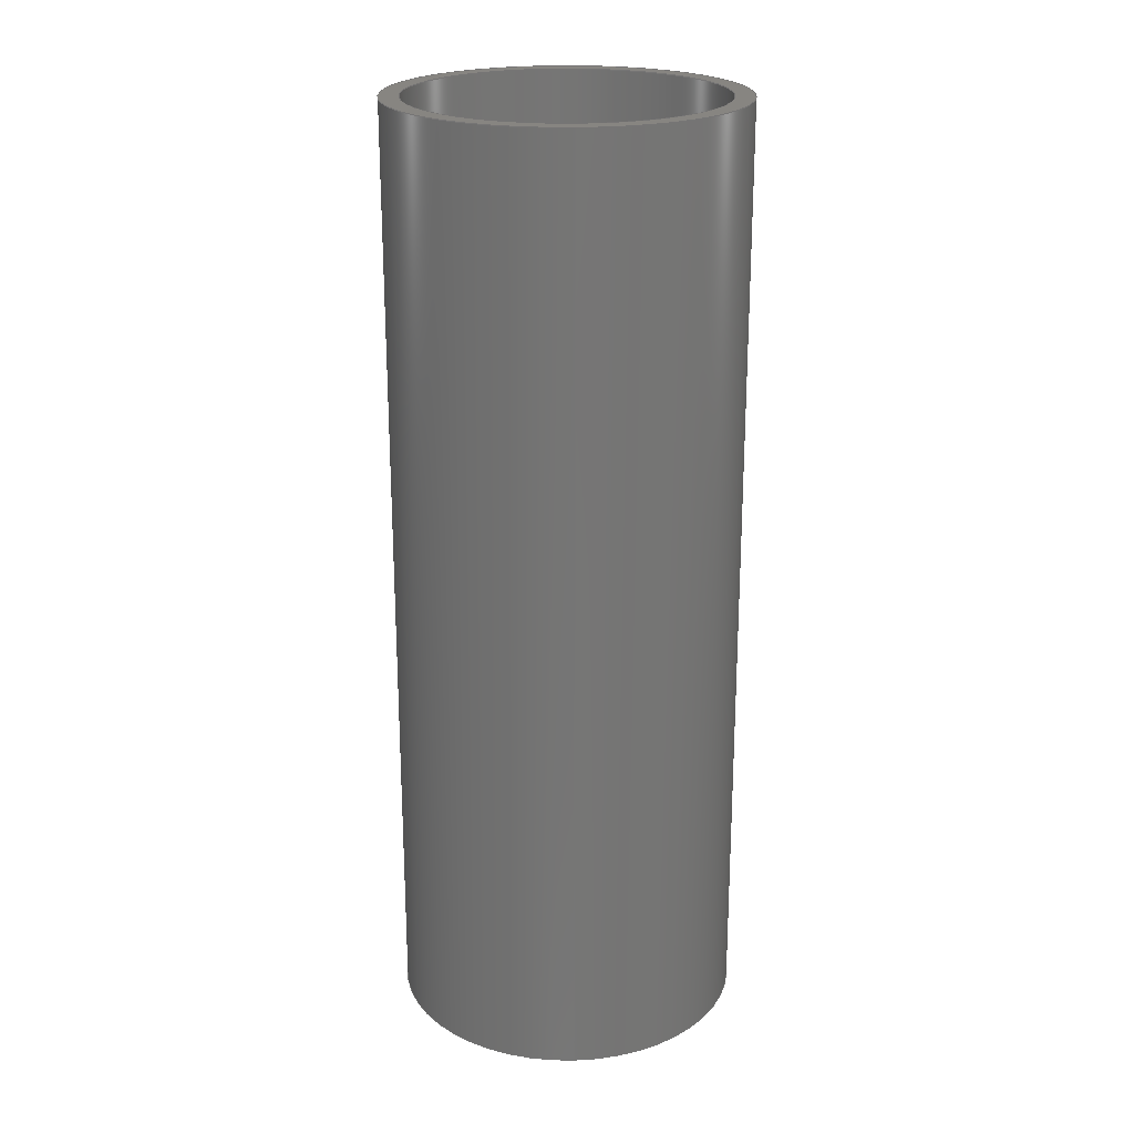
<metadata>
{"format":"step","ext":"step","renderer":"f3d","projection":"perspective","resolution":1024,"background":"white","views":[{"elev":22.2,"azim":-2.4,"up":"+Y"}]}
</metadata>
<code>
ISO-10303-21;
DATA;
#1 = APPROVAL ( #40, 'UNSPECIFIED' ) ;
#2 = VERTEX_POINT ( 'NONE', #327 ) ;
#3 = ORIENTED_EDGE ( 'NONE', *, *, #262, .F. ) ;
#4 = LINE ( 'NONE', #237, #293 ) ;
#5 = PERSON_AND_ORGANIZATION ( #91, #328 ) ;
#6 = FACE_OUTER_BOUND ( 'NONE', #278, .T. ) ;
#7 = ORIENTED_EDGE ( 'NONE', *, *, #88, .T. ) ;
#8 = FACE_OUTER_BOUND ( 'NONE', #185, .T. ) ;
#9 = ORIENTED_EDGE ( 'NONE', *, *, #79, .T. ) ;
#10 = DATE_TIME_ROLE ( 'creation_date' ) ;
#11 = EDGE_CURVE ( 'NONE', #120, #323, #189, .T. ) ;
#12 = PERSON_AND_ORGANIZATION_ROLE ( 'design_supplier' ) ;
#13 = CC_DESIGN_PERSON_AND_ORGANIZATION_ASSIGNMENT ( #5, #217, ( #247 ) ) ;
#14 = ADVANCED_BREP_SHAPE_REPRESENTATION ( 'main', ( #283, #235 ), #206 ) ;
#15 = LINE ( 'NONE', #93, #156 ) ;
#16 = ORIENTED_EDGE ( 'NONE', *, *, #197, .F. ) ;
#17 = EDGE_LOOP ( 'NONE', ( #236, #127, #112, #213 ) ) ;
#18 = CARTESIAN_POINT ( 'NONE',  ( 0, 0, 6 ) ) ;
#19 = DIRECTION ( 'NONE',  ( 0, 0, 1 ) ) ;
#20 = CARTESIAN_POINT ( 'NONE',  ( 0, -63.64, 0 ) ) ;
#21 = EDGE_CURVE ( 'NONE', #162, #286, #212, .T. ) ;
#22 = DIRECTION ( 'NONE',  ( -0, -1, -0 ) ) ;
#23 = CIRCLE ( 'NONE', #255, 20 ) ;
#24 = ORIENTED_EDGE ( 'NONE', *, *, #197, .T. ) ;
#25 = CC_DESIGN_SECURITY_CLASSIFICATION ( #284, ( #247 ) ) ;
#26 = DIRECTION ( 'NONE',  ( 0, -0, 1 ) ) ;
#27 = VECTOR ( 'NONE', #202, 1000 ) ;
#28 = ORIENTED_EDGE ( 'NONE', *, *, #79, .F. ) ;
#29 = APPROVAL_PERSON_ORGANIZATION ( #167, #259, #318 ) ;
#30 = EDGE_CURVE ( 'NONE', #184, #2, #152, .T. ) ;
#31 = CYLINDRICAL_SURFACE ( 'NONE', #252, 6 ) ;
#32 = PRODUCT_RELATED_PRODUCT_CATEGORY ( 'detail', '', ( #242 ) ) ;
#33 = AXIS2_PLACEMENT_3D ( 'NONE', #223, #101, #296 ) ;
#34 = VERTEX_POINT ( 'NONE', #129 ) ;
#35 = DIRECTION ( 'NONE',  ( 0, 0, 1 ) ) ;
#36 = DIRECTION ( 'NONE',  ( 0, 0, 1 ) ) ;
#37 = CC_DESIGN_PERSON_AND_ORGANIZATION_ASSIGNMENT ( #258, #315, ( #242 ) ) ;
#38 = CARTESIAN_POINT ( 'NONE',  ( 2.449e-15, 121.6, -20 ) ) ;
#39 = CIRCLE ( 'NONE', #168, 20 ) ;
#40 = APPROVAL_STATUS ( 'not_yet_approved' ) ;
#41 = ADVANCED_FACE ( 'NONE', ( #306, #6 ), #302, .T. ) ;
#42 = APPROVAL_ROLE ( '' ) ;
#43 = CARTESIAN_POINT ( 'NONE',  ( 0, 0, 0 ) ) ;
#44 = ADVANCED_FACE ( 'NONE', ( #216 ), #180, .F. ) ;
#45 = DATE_AND_TIME ( #119, #53 ) ;
#46 = FACE_OUTER_BOUND ( 'NONE', #143, .T. ) ;
#47 = DIRECTION ( 'NONE',  ( 0, 0, 1 ) ) ;
#48 = ORIENTED_EDGE ( 'NONE', *, *, #99, .F. ) ;
#49 = DIRECTION ( 'NONE',  ( 0, 1, 0 ) ) ;
#50 = CARTESIAN_POINT ( 'NONE',  ( 0, 0, 0 ) ) ;
#51 = DESIGN_CONTEXT ( 'detailed design', #264, 'design' ) ;
#52 = DIRECTION ( 'NONE',  ( 0, 1, 0 ) ) ;
#53 = LOCAL_TIME ( 12, 52, 43, #61 ) ;
#54 = LINE ( 'NONE', #245, #27 ) ;
#55 = ORIENTED_EDGE ( 'NONE', *, *, #63, .T. ) ;
#56 = DIRECTION ( 'NONE',  ( 0, 0, 1 ) ) ;
#57 = CALENDAR_DATE ( 2019, 7, 6 ) ;
#58 = EDGE_LOOP ( 'NONE', ( #251, #7 ) ) ;
#59 = EDGE_CURVE ( 'NONE', #85, #272, #151, .T. ) ;
#60 = CC_DESIGN_PERSON_AND_ORGANIZATION_ASSIGNMENT ( #188, #288, ( #134 ) ) ;
#61 = COORDINATED_UNIVERSAL_TIME_OFFSET ( 2, 0, .AHEAD. ) ;
#62 = VERTEX_POINT ( 'NONE', #229 ) ;
#63 = EDGE_CURVE ( 'NONE', #96, #313, #4, .T. ) ;
#64 = APPROVAL_DATE_TIME ( #81, #1 ) ;
#65 = ORIENTED_EDGE ( 'NONE', *, *, #30, .F. ) ;
#66 = AXIS2_PLACEMENT_3D ( 'NONE', #291, #145, #36 ) ;
#67 = CARTESIAN_POINT ( 'NONE',  ( 0, 0, 6 ) ) ;
#68 = VECTOR ( 'NONE', #118, 1000 ) ;
#69 = ORIENTED_EDGE ( 'NONE', *, *, #30, .T. ) ;
#70 = UNCERTAINTY_MEASURE_WITH_UNIT (LENGTH_MEASURE( 1e-05 ), #72, 'distance_accuracy_value', 'NONE');
#71 = CARTESIAN_POINT ( 'NONE',  ( 0, 0, 0 ) ) ;
#72 =( LENGTH_UNIT ( ) NAMED_UNIT ( * ) SI_UNIT ( .MILLI., .METRE. ) );
#73 = PERSON_AND_ORGANIZATION_ROLE ( 'classification_officer' ) ;
#74 = DIRECTION ( 'NONE',  ( -0, -1, -0 ) ) ;
#75 = CALENDAR_DATE ( 2019, 7, 6 ) ;
#76 = AXIS2_PLACEMENT_3D ( 'NONE', #50, #74, #178 ) ;
#77 = CARTESIAN_POINT ( 'NONE',  ( 0, 1.6, 0 ) ) ;
#78 = DIRECTION ( 'NONE',  ( 0, 0, 1 ) ) ;
#79 = EDGE_CURVE ( 'NONE', #2, #184, #201, .T. ) ;
#80 = CARTESIAN_POINT ( 'NONE',  ( 8.974e-16, 1.6, 0 ) ) ;
#81 = DATE_AND_TIME ( #135, #139 ) ;
#82 = DIRECTION ( 'NONE',  ( 0, 0, 1 ) ) ;
#83 = DIRECTION ( 'NONE',  ( 0, 0, 1 ) ) ;
#84 = AXIS2_PLACEMENT_3D ( 'NONE', #71, #218, #270 ) ;
#85 = VERTEX_POINT ( 'NONE', #159 ) ;
#86 = EDGE_CURVE ( 'NONE', #313, #34, #227, .T. ) ;
#87 = CC_DESIGN_PERSON_AND_ORGANIZATION_ASSIGNMENT ( #320, #73, ( #284 ) ) ;
#88 = EDGE_CURVE ( 'NONE', #272, #85, #111, .T. ) ;
#89 = ORIENTED_EDGE ( 'NONE', *, *, #287, .T. ) ;
#90 = FACE_OUTER_BOUND ( 'NONE', #234, .T. ) ;
#91 = PERSON ( 'UNSPECIFIED', 'UNSPECIFIED', 'UNSPECIFIED', ('UNSPECIFIED'), ('UNSPECIFIED'), ('UNSPECIFIED') ) ;
#92 = ORIENTED_EDGE ( 'NONE', *, *, #86, .T. ) ;
#93 = CARTESIAN_POINT ( 'NONE',  ( 2.755e-15, -63.64, -22.5 ) ) ;
#94 = ADVANCED_FACE ( 'NONE', ( #301, #285 ), #98, .F. ) ;
#95 = MECHANICAL_CONTEXT ( 'NONE', #268, 'mechanical' ) ;
#96 = VERTEX_POINT ( 'NONE', #314 ) ;
#97 = DIRECTION ( 'NONE',  ( 0, 0, 1 ) ) ;
#98 = PLANE ( 'NONE',  #33 ) ;
#99 = EDGE_CURVE ( 'NONE', #85, #2, #114, .T. ) ;
#100 = DIRECTION ( 'NONE',  ( 0, 1, 0 ) ) ;
#101 = DIRECTION ( 'NONE',  ( 0, 1, 0 ) ) ;
#102 = DATE_AND_TIME ( #75, #300 ) ;
#103 = CYLINDRICAL_SURFACE ( 'NONE', #66, 22.5 ) ;
#104 = ORIENTED_EDGE ( 'NONE', *, *, #181, .T. ) ;
#105 = AXIS2_PLACEMENT_3D ( 'NONE', #20, #49, #78 ) ;
#106 = DIRECTION ( 'NONE',  ( -0, -1, -0 ) ) ;
#107 = AXIS2_PLACEMENT_3D ( 'NONE', #43, #244, #238 ) ;
#108 = CARTESIAN_POINT ( 'NONE',  ( 2.755e-15, 0, -22.5 ) ) ;
#109 = ORIENTED_EDGE ( 'NONE', *, *, #287, .F. ) ;
#110 = APPROVAL_PERSON_ORGANIZATION ( #141, #1, #171 ) ;
#111 = CIRCLE ( 'NONE', #76, 22.5 ) ;
#112 = ORIENTED_EDGE ( 'NONE', *, *, #262, .T. ) ;
#113 = CC_DESIGN_APPROVAL ( #1, ( #247 ) ) ;
#114 = LINE ( 'NONE', #226, #161 ) ;
#115 = ORIENTED_EDGE ( 'NONE', *, *, #214, .T. ) ;
#116 = AXIS2_PLACEMENT_3D ( 'NONE', #77, #329, #179 ) ;
#117 = DIRECTION ( 'NONE',  ( 0, 1, 0 ) ) ;
#118 = DIRECTION ( 'NONE',  ( 0, 1, 0 ) ) ;
#119 = CALENDAR_DATE ( 2019, 7, 6 ) ;
#120 = VERTEX_POINT ( 'NONE', #176 ) ;
#121 = APPLICATION_PROTOCOL_DEFINITION ( 'international standard', 'config_control_design', 1994, #268 ) ;
#122 = CARTESIAN_POINT ( 'NONE',  ( 0, 0, 0 ) ) ;
#123 = ADVANCED_FACE ( 'NONE', ( #90 ), #31, .F. ) ;
#124 = CARTESIAN_POINT ( 'NONE',  ( 0, 1.6, 0 ) ) ;
#125 = LOCAL_TIME ( 12, 52, 43, #240 ) ;
#126 = AXIS2_PLACEMENT_3D ( 'NONE', #80, #248, #182 ) ;
#127 = ORIENTED_EDGE ( 'NONE', *, *, #186, .F. ) ;
#128 = CARTESIAN_POINT ( 'NONE',  ( 0, 121.6, 0 ) ) ;
#129 = CARTESIAN_POINT ( 'NONE',  ( 0, 121.6, 20 ) ) ;
#130 = DIRECTION ( 'NONE',  ( 0, 0, 1 ) ) ;
#131 = DIRECTION ( 'NONE',  ( 0, 1, 0 ) ) ;
#132 = CALENDAR_DATE ( 2019, 7, 6 ) ;
#133 = ORIENTED_EDGE ( 'NONE', *, *, #181, .F. ) ;
#134 = PRODUCT_DEFINITION ( 'UNKNOWN', '', #247, #51 ) ;
#135 = CALENDAR_DATE ( 2019, 7, 6 ) ;
#136 = VECTOR ( 'NONE', #304, 1000 ) ;
#137 = AXIS2_PLACEMENT_3D ( 'NONE', #295, #290, #263 ) ;
#138 = PRODUCT_DEFINITION_SHAPE ( 'NONE', 'NONE',  #134 ) ;
#139 = LOCAL_TIME ( 12, 52, 43, #257 ) ;
#140 = ORIENTED_EDGE ( 'NONE', *, *, #186, .T. ) ;
#141 = PERSON_AND_ORGANIZATION ( #91, #328 ) ;
#142 = CYLINDRICAL_SURFACE ( 'NONE', #105, 22.5 ) ;
#143 = EDGE_LOOP ( 'NONE', ( #109, #175, #225, #65 ) ) ;
#144 = DIRECTION ( 'NONE',  ( 0, 1, 0 ) ) ;
#145 = DIRECTION ( 'NONE',  ( 0, 1, 0 ) ) ;
#146 = ADVANCED_FACE ( 'NONE', ( #8 ), #142, .T. ) ;
#147 = CC_DESIGN_APPROVAL ( #259, ( #134 ) ) ;
#148 = DIRECTION ( 'NONE',  ( -0, -1, -0 ) ) ;
#149 = DIRECTION ( 'NONE',  ( 0, 0, 1 ) ) ;
#150 = AXIS2_PLACEMENT_3D ( 'NONE', #169, #148, #130 ) ;
#151 = CIRCLE ( 'NONE', #84, 22.5 ) ;
#152 = CIRCLE ( 'NONE', #203, 22.5 ) ;
#153 = DIRECTION ( 'NONE',  ( 0, 1, 0 ) ) ;
#154 = DIRECTION ( 'NONE',  ( 0, 0, 1 ) ) ;
#155 = CARTESIAN_POINT ( 'NONE',  ( 0, 1.6, 0 ) ) ;
#156 = VECTOR ( 'NONE', #144, 1000 ) ;
#157 = AXIS2_PLACEMENT_3D ( 'NONE', #204, #131, #83 ) ;
#158 = ORIENTED_EDGE ( 'NONE', *, *, #11, .T. ) ;
#159 = CARTESIAN_POINT ( 'NONE',  ( 0, 0, 22.5 ) ) ;
#160 = AXIS2_PLACEMENT_3D ( 'NONE', #128, #106, #220 ) ;
#161 = VECTOR ( 'NONE', #173, 1000 ) ;
#162 = VERTEX_POINT ( 'NONE', #18 ) ;
#163 = APPROVAL ( #194, 'UNSPECIFIED' ) ;
#164 = CYLINDRICAL_SURFACE ( 'NONE', #157, 20 ) ;
#165 = AXIS2_PLACEMENT_3D ( 'NONE', #124, #22, #19 ) ;
#166 = DATE_AND_TIME ( #132, #196 ) ;
#167 = PERSON_AND_ORGANIZATION ( #91, #328 ) ;
#168 = AXIS2_PLACEMENT_3D ( 'NONE', #276, #52, #154 ) ;
#169 = CARTESIAN_POINT ( 'NONE',  ( 0, 121.6, 0 ) ) ;
#170 = DIRECTION ( 'NONE',  ( 1, 0, 0 ) ) ;
#171 = APPROVAL_ROLE ( '' ) ;
#172 = EDGE_LOOP ( 'NONE', ( #254, #55, #133, #3 ) ) ;
#173 = DIRECTION ( 'NONE',  ( 0, 1, 0 ) ) ;
#174 = CIRCLE ( 'NONE', #160, 20 ) ;
#175 = ORIENTED_EDGE ( 'NONE', *, *, #59, .F. ) ;
#176 = CARTESIAN_POINT ( 'NONE',  ( 0, 1.6, 6 ) ) ;
#177 = DIRECTION ( 'NONE',  ( 0, 1, 0 ) ) ;
#178 = DIRECTION ( 'NONE',  ( 0, 0, 1 ) ) ;
#179 = DIRECTION ( 'NONE',  ( 0, 0, 1 ) ) ;
#180 = CYLINDRICAL_SURFACE ( 'NONE', #233, 20 ) ;
#181 = EDGE_CURVE ( 'NONE', #34, #313, #174, .T. ) ;
#182 = DIRECTION ( 'NONE',  ( 0, -0, 1 ) ) ;
#183 = AXIS2_PLACEMENT_3D ( 'NONE', #198, #153, #26 ) ;
#184 = VERTEX_POINT ( 'NONE', #222 ) ;
#185 = EDGE_LOOP ( 'NONE', ( #228, #89, #28, #48 ) ) ;
#186 = EDGE_CURVE ( 'NONE', #62, #96, #23, .T. ) ;
#187 = CC_DESIGN_DATE_AND_TIME_ASSIGNMENT ( #260, #10, ( #134 ) ) ;
#188 = PERSON_AND_ORGANIZATION ( #91, #328 ) ;
#189 = CIRCLE ( 'NONE', #165, 6 ) ;
#190 = ORIENTED_EDGE ( 'NONE', *, *, #11, .F. ) ;
#191 = FACE_OUTER_BOUND ( 'NONE', #282, .T. ) ;
#192 = CARTESIAN_POINT ( 'NONE',  ( 7.348e-16, 1.6, -6 ) ) ;
#193 = CC_DESIGN_PERSON_AND_ORGANIZATION_ASSIGNMENT ( #207, #12, ( #247 ) ) ;
#194 = APPROVAL_STATUS ( 'not_yet_approved' ) ;
#195 = CARTESIAN_POINT ( 'NONE',  ( 0, 0, 0 ) ) ;
#196 = LOCAL_TIME ( 12, 52, 43, #271 ) ;
#197 = EDGE_CURVE ( 'NONE', #323, #120, #210, .T. ) ;
#198 = CARTESIAN_POINT ( 'NONE',  ( -8.974e-16, 121.6, 0 ) ) ;
#199 = ADVANCED_FACE ( 'NONE', ( #224, #266 ), #275, .T. ) ;
#200 = DIRECTION ( 'NONE',  ( 0, 0, 1 ) ) ;
#201 = CIRCLE ( 'NONE', #137, 22.5 ) ;
#202 = DIRECTION ( 'NONE',  ( 0, 1, 0 ) ) ;
#203 = AXIS2_PLACEMENT_3D ( 'NONE', #322, #177, #200 ) ;
#204 = CARTESIAN_POINT ( 'NONE',  ( 0, 1.6, 0 ) ) ;
#205 = DIRECTION ( 'NONE',  ( 0, 1, 0 ) ) ;
#206 =( GEOMETRIC_REPRESENTATION_CONTEXT ( 3 ) GLOBAL_UNCERTAINTY_ASSIGNED_CONTEXT ( ( #70 ) ) GLOBAL_UNIT_ASSIGNED_CONTEXT ( ( #72, #289, #243 ) ) REPRESENTATION_CONTEXT ( 'NONE', 'WORKASPACE' ) );
#207 = PERSON_AND_ORGANIZATION ( #91, #328 ) ;
#208 = ORIENTED_EDGE ( 'NONE', *, *, #214, .F. ) ;
#209 = APPROVAL_DATE_TIME ( #45, #259 ) ;
#210 = CIRCLE ( 'NONE', #116, 6 ) ;
#211 = ORIENTED_EDGE ( 'NONE', *, *, #299, .F. ) ;
#212 = CIRCLE ( 'NONE', #230, 6 ) ;
#213 = ORIENTED_EDGE ( 'NONE', *, *, #86, .F. ) ;
#214 = EDGE_CURVE ( 'NONE', #286, #323, #54, .T. ) ;
#215 = APPROVAL_STATUS ( 'not_yet_approved' ) ;
#216 = FACE_OUTER_BOUND ( 'NONE', #17, .T. ) ;
#217 = PERSON_AND_ORGANIZATION_ROLE ( 'creator' ) ;
#218 = DIRECTION ( 'NONE',  ( -0, -1, -0 ) ) ;
#219 = EDGE_LOOP ( 'NONE', ( #9, #69 ) ) ;
#220 = DIRECTION ( 'NONE',  ( 0, 0, 1 ) ) ;
#221 = ADVANCED_FACE ( 'NONE', ( #277 ), #164, .F. ) ;
#222 = CARTESIAN_POINT ( 'NONE',  ( 2.755e-15, 121.6, -22.5 ) ) ;
#223 = CARTESIAN_POINT ( 'NONE',  ( 8.974e-16, 0, 0 ) ) ;
#224 = FACE_BOUND ( 'NONE', #261, .T. ) ;
#225 = ORIENTED_EDGE ( 'NONE', *, *, #99, .T. ) ;
#226 = CARTESIAN_POINT ( 'NONE',  ( 0, -63.64, 22.5 ) ) ;
#227 = CIRCLE ( 'NONE', #150, 20 ) ;
#228 = ORIENTED_EDGE ( 'NONE', *, *, #88, .F. ) ;
#229 = CARTESIAN_POINT ( 'NONE',  ( 0, 1.6, 20 ) ) ;
#230 = AXIS2_PLACEMENT_3D ( 'NONE', #297, #298, #149 ) ;
#231 = SHAPE_DEFINITION_REPRESENTATION ( #138, #14 ) ;
#232 = EDGE_LOOP ( 'NONE', ( #324, #316 ) ) ;
#233 = AXIS2_PLACEMENT_3D ( 'NONE', #155, #205, #56 ) ;
#234 = EDGE_LOOP ( 'NONE', ( #208, #310, #279, #16 ) ) ;
#235 = AXIS2_PLACEMENT_3D ( 'NONE', #195, #97, #170 ) ;
#236 = ORIENTED_EDGE ( 'NONE', *, *, #63, .F. ) ;
#237 = CARTESIAN_POINT ( 'NONE',  ( 2.449e-15, 1.6, -20 ) ) ;
#238 = DIRECTION ( 'NONE',  ( 0, 0, 1 ) ) ;
#239 = DIRECTION ( 'NONE',  ( 0, 1, 0 ) ) ;
#240 = COORDINATED_UNIVERSAL_TIME_OFFSET ( 2, 0, .AHEAD. ) ;
#241 = LINE ( 'NONE', #250, #136 ) ;
#242 = PRODUCT ( 'main', 'main', '', ( #95 ) ) ;
#243 =( NAMED_UNIT ( * ) SI_UNIT ( $, .STERADIAN. ) SOLID_ANGLE_UNIT ( ) );
#244 = DIRECTION ( 'NONE',  ( -0, -1, -0 ) ) ;
#245 = CARTESIAN_POINT ( 'NONE',  ( 7.348e-16, 0, -6 ) ) ;
#246 = APPROVAL_DATE_TIME ( #166, #163 ) ;
#247 = PRODUCT_DEFINITION_FORMATION_WITH_SPECIFIED_SOURCE ( 'ANY', '', #242, .NOT_KNOWN. ) ;
#248 = DIRECTION ( 'NONE',  ( 0, 1, 0 ) ) ;
#249 = LINE ( 'NONE', #67, #68 ) ;
#250 = CARTESIAN_POINT ( 'NONE',  ( 0, 1.6, 20 ) ) ;
#251 = ORIENTED_EDGE ( 'NONE', *, *, #59, .T. ) ;
#252 = AXIS2_PLACEMENT_3D ( 'NONE', #325, #326, #47 ) ;
#253 = PERSON_AND_ORGANIZATION ( #91, #328 ) ;
#254 = ORIENTED_EDGE ( 'NONE', *, *, #256, .F. ) ;
#255 = AXIS2_PLACEMENT_3D ( 'NONE', #273, #100, #82 ) ;
#256 = EDGE_CURVE ( 'NONE', #96, #62, #39, .T. ) ;
#257 = COORDINATED_UNIVERSAL_TIME_OFFSET ( 2, 0, .AHEAD. ) ;
#258 = PERSON_AND_ORGANIZATION ( #91, #328 ) ;
#259 = APPROVAL ( #215, 'UNSPECIFIED' ) ;
#260 = DATE_AND_TIME ( #57, #125 ) ;
#261 = EDGE_LOOP ( 'NONE', ( #104, #92 ) ) ;
#262 = EDGE_CURVE ( 'NONE', #62, #34, #241, .T. ) ;
#263 = DIRECTION ( 'NONE',  ( 0, 0, 1 ) ) ;
#264 = APPLICATION_CONTEXT ( 'configuration controlled 3d designs of mechanical parts and assemblies' ) ;
#265 = CC_DESIGN_DATE_AND_TIME_ASSIGNMENT ( #102, #319, ( #284 ) ) ;
#266 = FACE_OUTER_BOUND ( 'NONE', #219, .T. ) ;
#267 = SECURITY_CLASSIFICATION_LEVEL ( 'unclassified' ) ;
#268 = APPLICATION_CONTEXT ( 'configuration controlled 3d designs of mechanical parts and assemblies' ) ;
#269 = CARTESIAN_POINT ( 'NONE',  ( 7.348e-16, 0, -6 ) ) ;
#270 = DIRECTION ( 'NONE',  ( 0, 0, 1 ) ) ;
#271 = COORDINATED_UNIVERSAL_TIME_OFFSET ( 2, 0, .AHEAD. ) ;
#272 = VERTEX_POINT ( 'NONE', #108 ) ;
#273 = CARTESIAN_POINT ( 'NONE',  ( 0, 1.6, 0 ) ) ;
#274 = ORIENTED_EDGE ( 'NONE', *, *, #256, .T. ) ;
#275 = PLANE ( 'NONE',  #183 ) ;
#276 = CARTESIAN_POINT ( 'NONE',  ( 0, 1.6, 0 ) ) ;
#277 = FACE_OUTER_BOUND ( 'NONE', #172, .T. ) ;
#278 = EDGE_LOOP ( 'NONE', ( #140, #274 ) ) ;
#279 = ORIENTED_EDGE ( 'NONE', *, *, #299, .T. ) ;
#280 = EDGE_CURVE ( 'NONE', #286, #162, #305, .T. ) ;
#281 = CYLINDRICAL_SURFACE ( 'NONE', #292, 6 ) ;
#282 = EDGE_LOOP ( 'NONE', ( #307, #115, #190, #211 ) ) ;
#283 = MANIFOLD_SOLID_BREP ( '\X2\inf\X0\ \X2\0442
0435043B043E\X0\1', #309 ) ;
#284 = SECURITY_CLASSIFICATION ( '', '', #267 ) ;
#285 = FACE_OUTER_BOUND ( 'NONE', #58, .T. ) ;
#286 = VERTEX_POINT ( 'NONE', #269 ) ;
#287 = EDGE_CURVE ( 'NONE', #272, #184, #15, .T. ) ;
#288 = PERSON_AND_ORGANIZATION_ROLE ( 'creator' ) ;
#289 =( NAMED_UNIT ( * ) PLANE_ANGLE_UNIT ( ) SI_UNIT ( $, .RADIAN. ) );
#290 = DIRECTION ( 'NONE',  ( 0, 1, 0 ) ) ;
#291 = CARTESIAN_POINT ( 'NONE',  ( 0, -63.64, 0 ) ) ;
#292 = AXIS2_PLACEMENT_3D ( 'NONE', #122, #239, #35 ) ;
#293 = VECTOR ( 'NONE', #117, 1000 ) ;
#294 = APPLICATION_PROTOCOL_DEFINITION ( 'international standard', 'config_control_design', 1994, #264 ) ;
#295 = CARTESIAN_POINT ( 'NONE',  ( 0, 121.6, 0 ) ) ;
#296 = DIRECTION ( 'NONE',  ( 0, -0, 1 ) ) ;
#297 = CARTESIAN_POINT ( 'NONE',  ( 0, 0, 0 ) ) ;
#298 = DIRECTION ( 'NONE',  ( -0, -1, -0 ) ) ;
#299 = EDGE_CURVE ( 'NONE', #162, #120, #249, .T. ) ;
#300 = LOCAL_TIME ( 12, 52, 43, #308 ) ;
#301 = FACE_BOUND ( 'NONE', #232, .T. ) ;
#302 = PLANE ( 'NONE',  #126 ) ;
#303 = CC_DESIGN_APPROVAL ( #163, ( #284 ) ) ;
#304 = DIRECTION ( 'NONE',  ( 0, 1, 0 ) ) ;
#305 = CIRCLE ( 'NONE', #107, 6 ) ;
#306 = FACE_BOUND ( 'NONE', #311, .T. ) ;
#307 = ORIENTED_EDGE ( 'NONE', *, *, #21, .T. ) ;
#308 = COORDINATED_UNIVERSAL_TIME_OFFSET ( 2, 0, .AHEAD. ) ;
#309 = CLOSED_SHELL ( 'NONE', ( #146, #321, #221, #94, #199, #123, #44, #41, #317 ) ) ;
#310 = ORIENTED_EDGE ( 'NONE', *, *, #280, .T. ) ;
#311 = EDGE_LOOP ( 'NONE', ( #158, #24 ) ) ;
#312 = APPROVAL_PERSON_ORGANIZATION ( #253, #163, #42 ) ;
#313 = VERTEX_POINT ( 'NONE', #38 ) ;
#314 = CARTESIAN_POINT ( 'NONE',  ( 2.449e-15, 1.6, -20 ) ) ;
#315 = PERSON_AND_ORGANIZATION_ROLE ( 'design_owner' ) ;
#316 = ORIENTED_EDGE ( 'NONE', *, *, #280, .F. ) ;
#317 = ADVANCED_FACE ( 'NONE', ( #46 ), #103, .T. ) ;
#318 = APPROVAL_ROLE ( '' ) ;
#319 = DATE_TIME_ROLE ( 'classification_date' ) ;
#320 = PERSON_AND_ORGANIZATION ( #91, #328 ) ;
#321 = ADVANCED_FACE ( 'NONE', ( #191 ), #281, .F. ) ;
#322 = CARTESIAN_POINT ( 'NONE',  ( 0, 121.6, 0 ) ) ;
#323 = VERTEX_POINT ( 'NONE', #192 ) ;
#324 = ORIENTED_EDGE ( 'NONE', *, *, #21, .F. ) ;
#325 = CARTESIAN_POINT ( 'NONE',  ( 0, 0, 0 ) ) ;
#326 = DIRECTION ( 'NONE',  ( 0, 1, 0 ) ) ;
#327 = CARTESIAN_POINT ( 'NONE',  ( 0, 121.6, 22.5 ) ) ;
#328 = ORGANIZATION ( 'UNSPECIFIED', 'UNSPECIFIED', '' ) ;
#329 = DIRECTION ( 'NONE',  ( -0, -1, -0 ) ) ;
ENDSEC;
END-ISO-10303-21;

</code>
